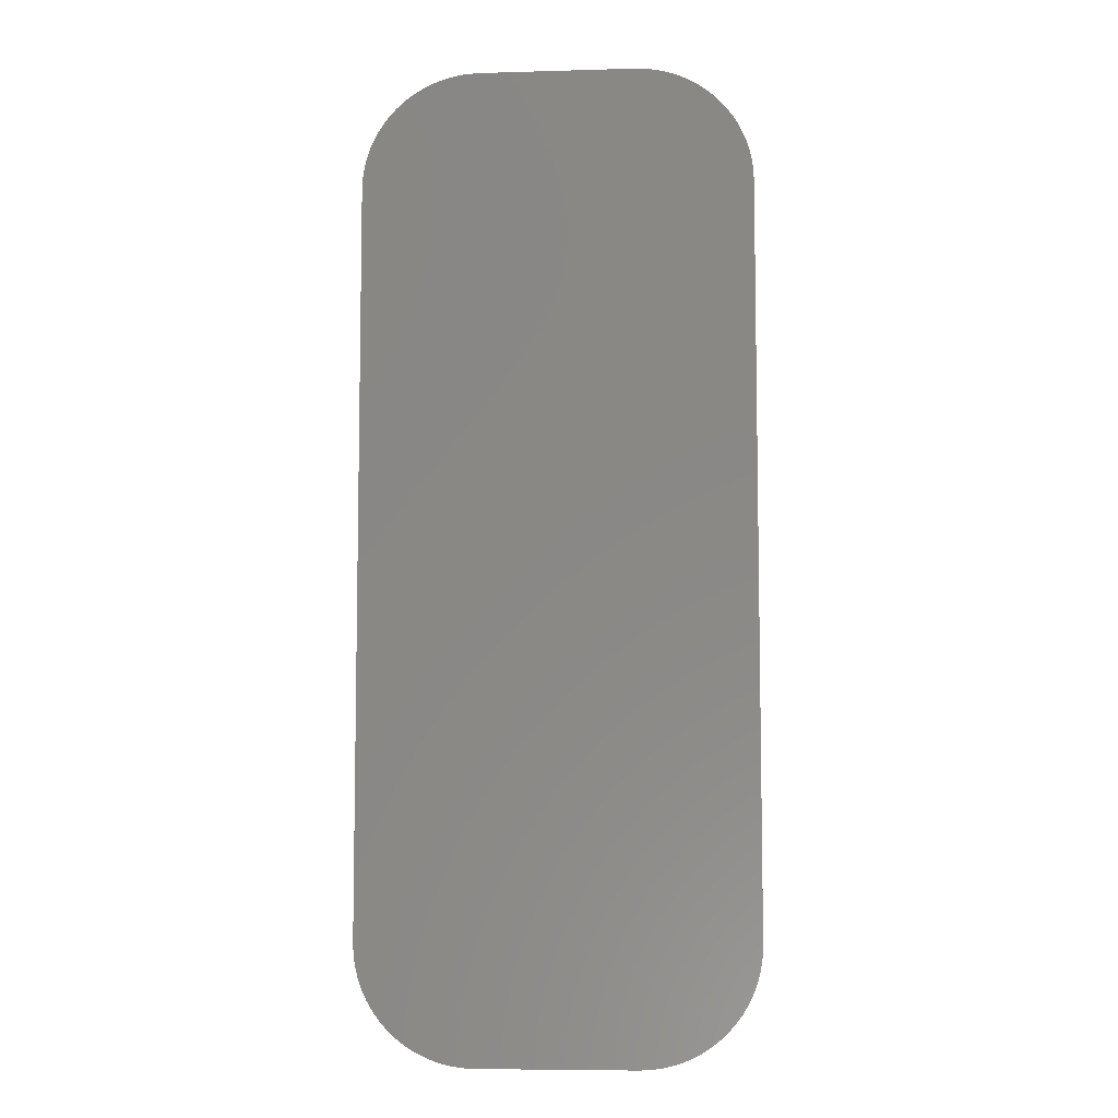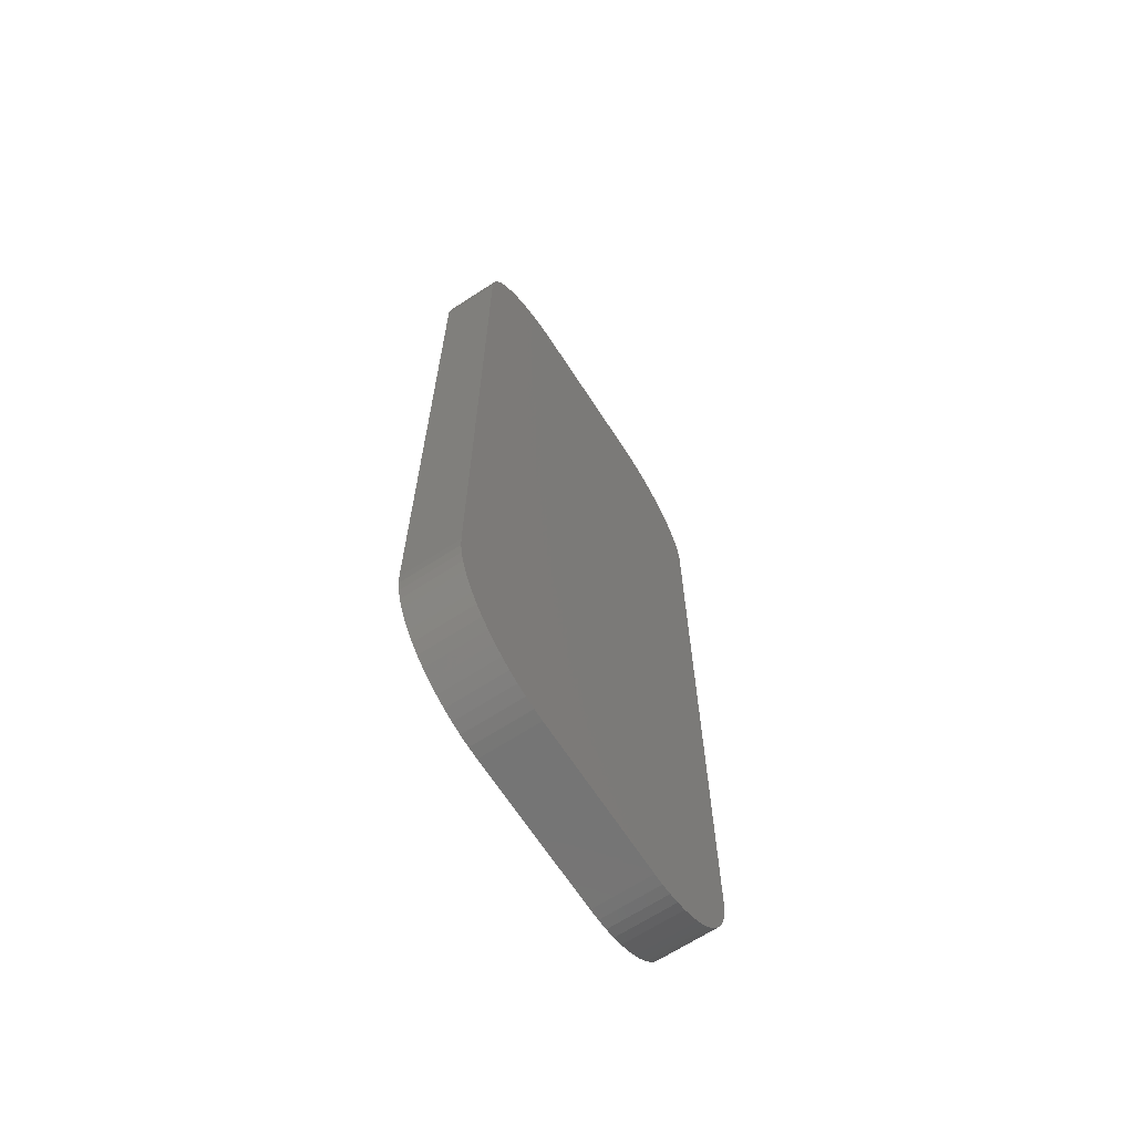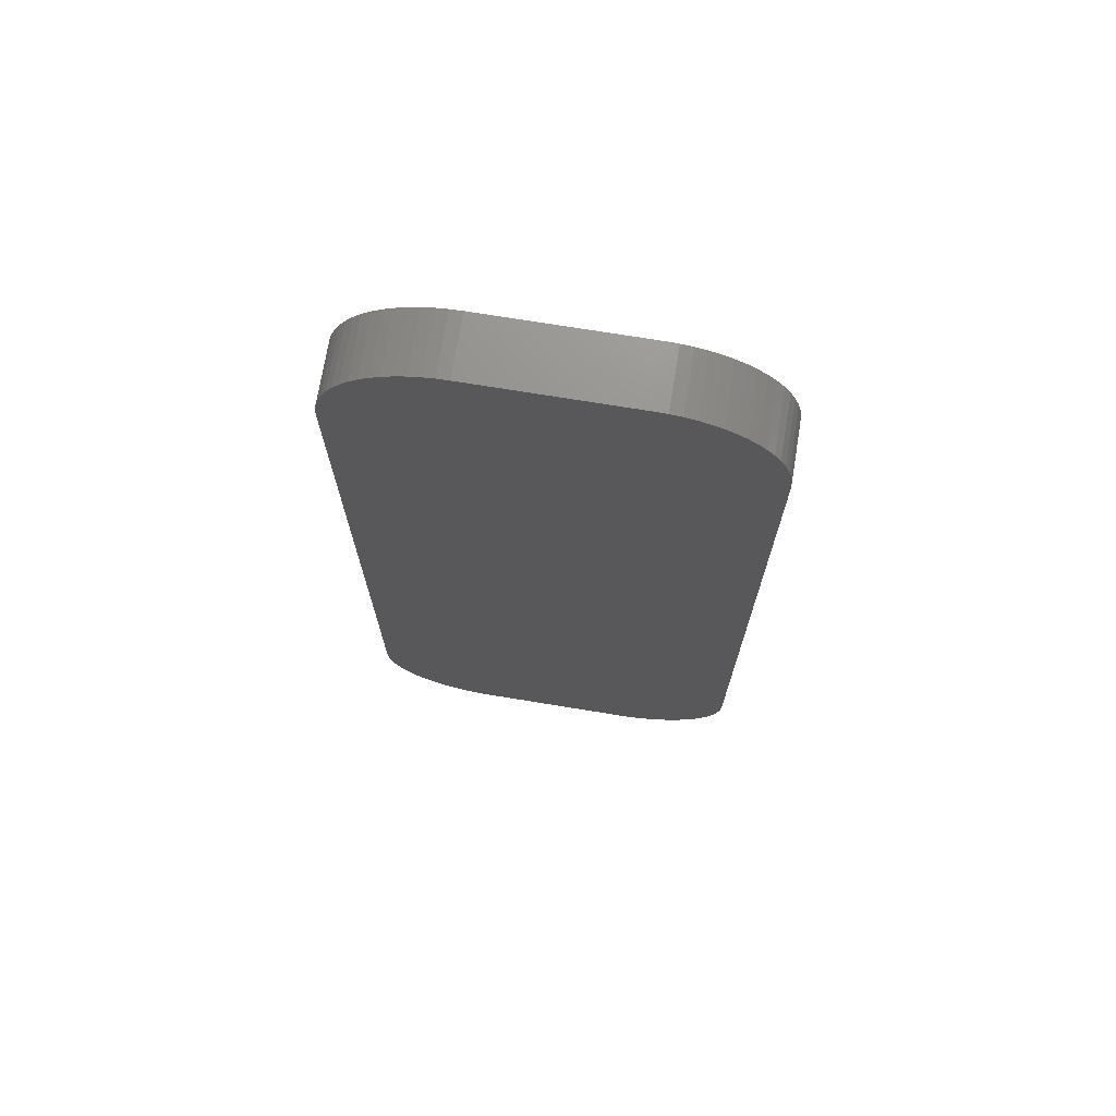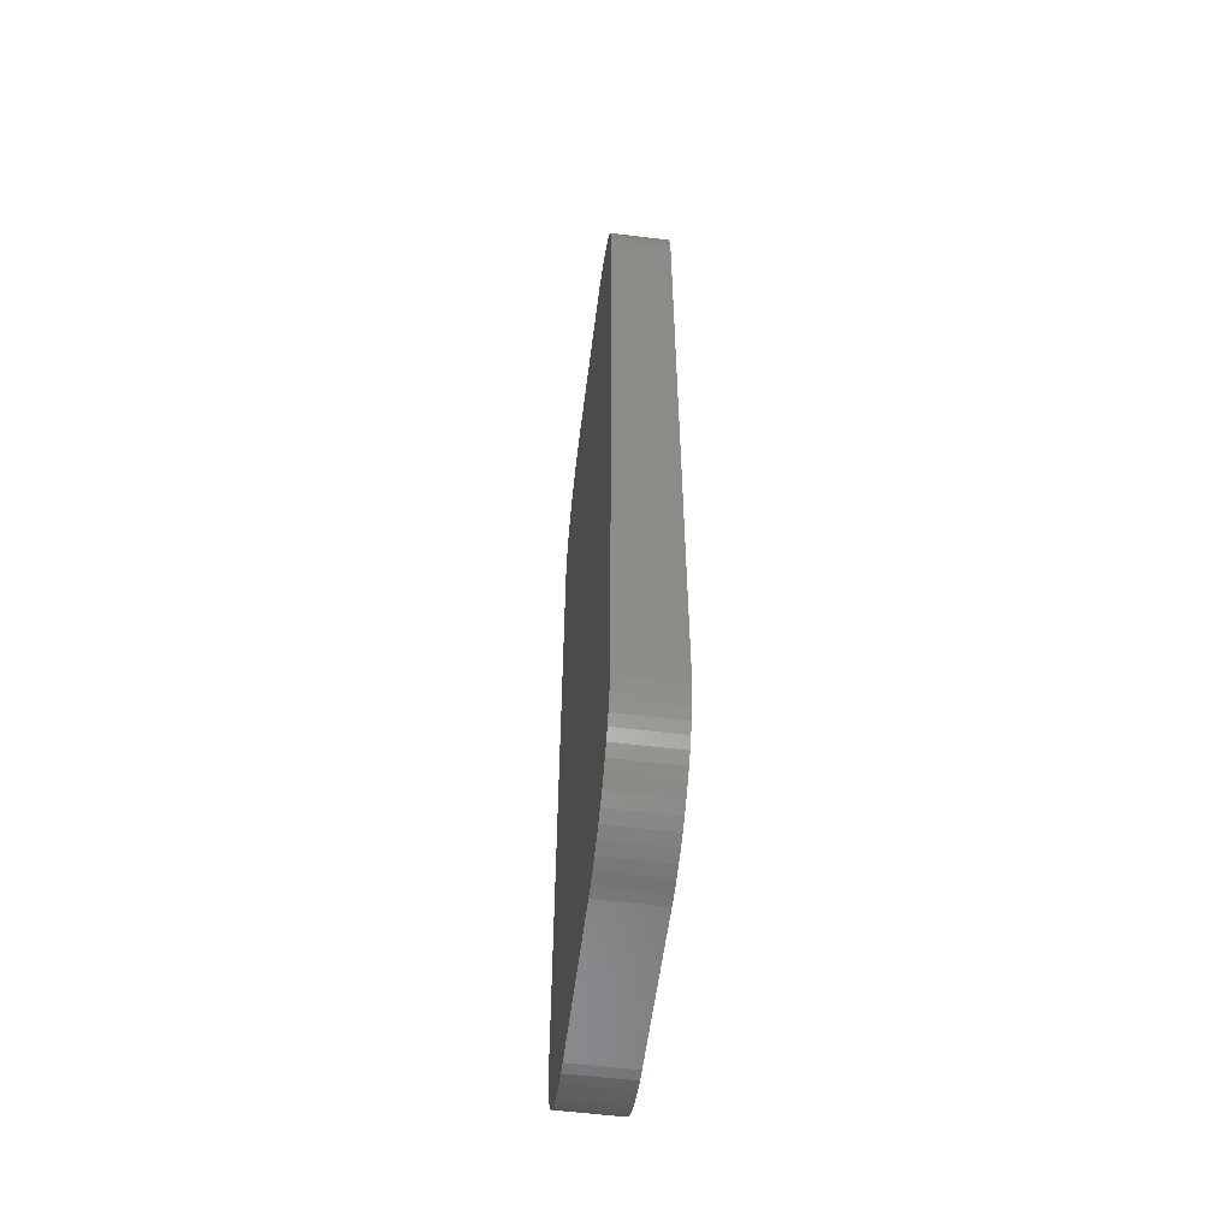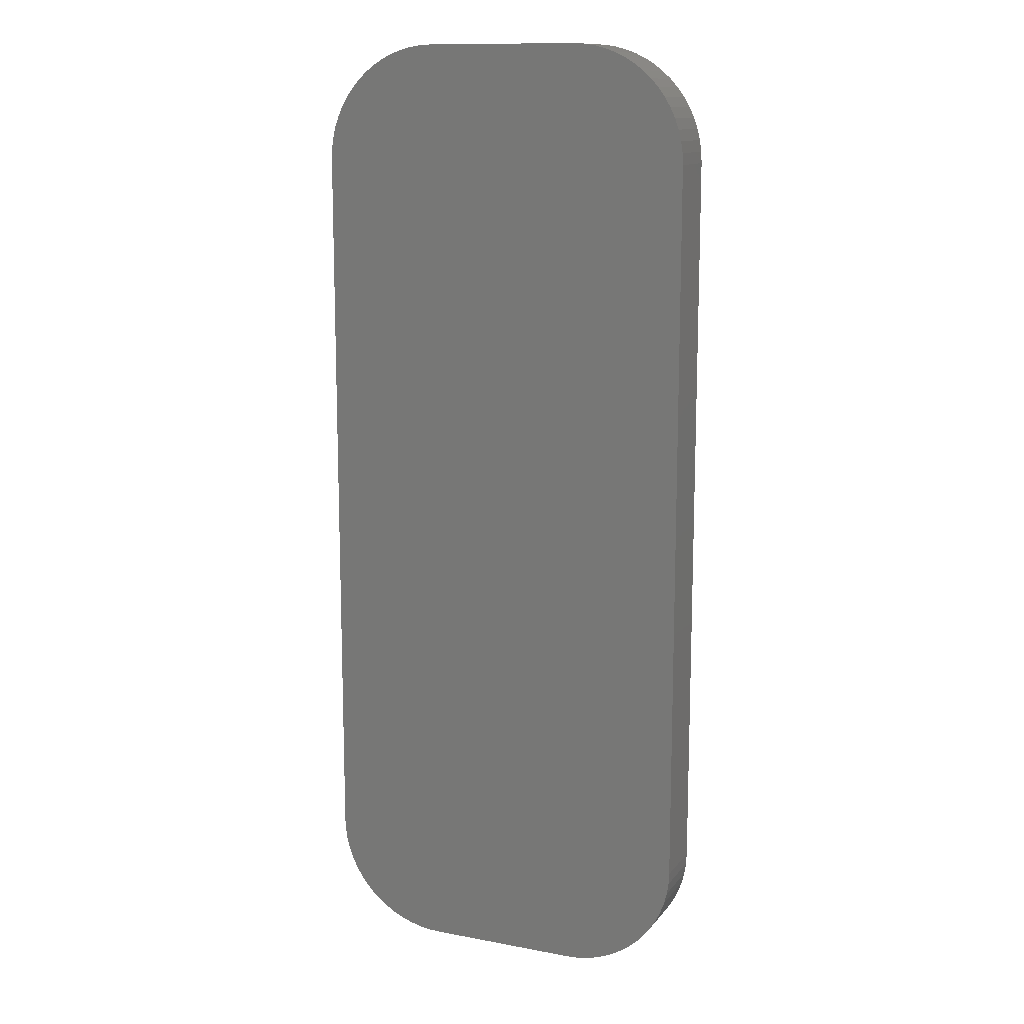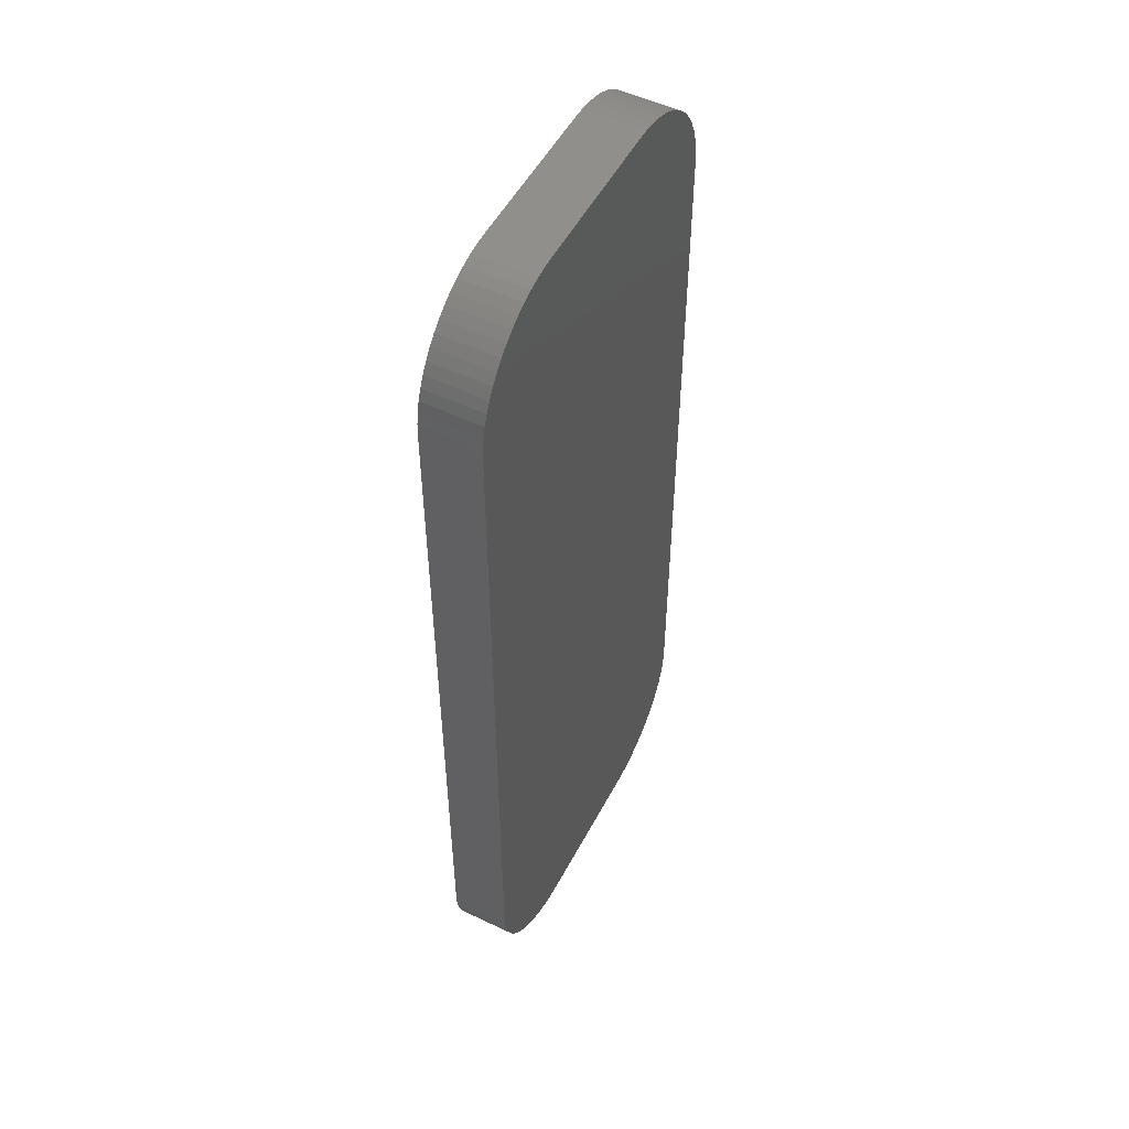
<metadata>
{"format":"stl","ext":"stl","renderer":"f3d","projection":"perspective","resolution":1024,"background":"white","views":[{"elev":-7.1,"azim":-175.2,"up":"+Y"},{"elev":-67.2,"azim":123.0,"up":"+Y"},{"elev":72.1,"azim":-170.7,"up":"+Y"},{"elev":-57.2,"azim":82.7,"up":"+Y"},{"elev":12.6,"azim":-156.4,"up":"+Y"},{"elev":52.0,"azim":117.3,"up":"+Y"}]}
</metadata>
<code>
# stl→obj: 136 verts, 268 faces
v -0.05 0.22 0
v -0.05 0.22 0.015
v -0.04986 0.2229 0
v -0.04986 0.2229 0.015
v -0.04942 0.2259 0.015
v -0.04942 0.2259 0
v -0.04871 0.2287 0.015
v -0.04871 0.2287 0
v -0.04772 0.2315 0.015
v -0.04772 0.2315 0
v -0.04646 0.2341 0.015
v -0.04646 0.2341 0
v -0.04494 0.2367 0
v -0.04494 0.2367 0.015
v -0.04319 0.239 0.015
v -0.04319 0.239 0
v -0.04121 0.2412 0.015
v -0.04121 0.2412 0
v -0.03903 0.2432 0.015
v -0.03903 0.2432 0
v -0.03667 0.2449 0.015
v -0.03667 0.2449 0
v -0.03414 0.2465 0
v -0.03414 0.2465 0.015
v -0.03148 0.2477 0.015
v -0.03148 0.2477 0
v -0.02871 0.2487 0.015
v -0.02871 0.2487 0
v -0.02585 0.2494 0.015
v -0.02585 0.2494 0
v -0.02294 0.2499 0.015
v -0.02294 0.2499 0
v -0.02 0.25 0
v -0.02 0.25 0.015
v -0.05 0.03 0
v -0.05 0.03 0.015
v 0.02 0.25 0
v 0.05 0.22 0
v 0.05 0.03 0
v -0.04986 0.02706 0
v 0.04986 0.02706 0
v -0.04942 0.02415 0
v 0.04942 0.02415 0
v -0.04871 0.02129 0
v 0.04871 0.02129 0
v -0.04772 0.01852 0
v 0.04772 0.01852 0
v -0.04646 0.01586 0
v 0.04646 0.01586 0
v -0.04494 0.01333 0
v 0.04494 0.01333 0
v -0.04319 0.01097 0
v 0.04319 0.01097 0
v -0.04121 0.008787 0
v 0.04121 0.008787 0
v -0.03903 0.00681 0
v 0.03903 0.00681 0
v -0.03667 0.005056 0
v 0.03667 0.005056 0
v -0.03414 0.003542 0
v 0.03414 0.003542 0
v -0.03148 0.002284 0
v 0.03148 0.002284 0
v -0.02871 0.001292 0
v 0.02871 0.001292 0
v -0.02585 0.0005764 0
v 0.02585 0.0005764 0
v -0.02294 0.0001445 0
v 0.02294 0.0001445 0
v -0.02 0 0
v 0.02 0 0
v 0.02294 0.2499 0
v 0.02585 0.2494 0
v 0.02871 0.2487 0
v 0.03148 0.2477 0
v 0.03414 0.2465 0
v 0.03667 0.2449 0
v 0.03903 0.2432 0
v 0.04121 0.2412 0
v 0.04319 0.239 0
v 0.04494 0.2367 0
v 0.04646 0.2341 0
v 0.04772 0.2315 0
v 0.04871 0.2287 0
v 0.04942 0.2259 0
v 0.04986 0.2229 0
v -0.02 0 0.015
v -0.02294 0.0001445 0.015
v -0.02585 0.0005764 0.015
v -0.02871 0.001292 0.015
v -0.03148 0.002284 0.015
v -0.03414 0.003542 0.015
v -0.03667 0.005056 0.015
v -0.03903 0.00681 0.015
v -0.04121 0.008787 0.015
v -0.04319 0.01097 0.015
v -0.04494 0.01333 0.015
v -0.04646 0.01586 0.015
v -0.04772 0.01852 0.015
v -0.04871 0.02129 0.015
v -0.04942 0.02415 0.015
v -0.04986 0.02706 0.015
v 0.02 0 0.015
v 0.05 0.03 0.015
v 0.04986 0.02706 0.015
v 0.04942 0.02415 0.015
v 0.04871 0.02129 0.015
v 0.04772 0.01852 0.015
v 0.04646 0.01586 0.015
v 0.04494 0.01333 0.015
v 0.04319 0.01097 0.015
v 0.04121 0.008787 0.015
v 0.03903 0.00681 0.015
v 0.03667 0.005056 0.015
v 0.03414 0.003542 0.015
v 0.03148 0.002284 0.015
v 0.02871 0.001292 0.015
v 0.02585 0.0005764 0.015
v 0.02294 0.0001445 0.015
v 0.05 0.22 0.015
v 0.02 0.25 0.015
v 0.02294 0.2499 0.015
v 0.02585 0.2494 0.015
v 0.02871 0.2487 0.015
v 0.03148 0.2477 0.015
v 0.03414 0.2465 0.015
v 0.03667 0.2449 0.015
v 0.03903 0.2432 0.015
v 0.04121 0.2412 0.015
v 0.04319 0.239 0.015
v 0.04494 0.2367 0.015
v 0.04646 0.2341 0.015
v 0.04772 0.2315 0.015
v 0.04871 0.2287 0.015
v 0.04942 0.2259 0.015
v 0.04986 0.2229 0.015
f 1 2 3
f 3 2 4
f 5 3 4
f 5 6 3
f 5 7 6
f 6 7 8
f 8 7 9
f 10 9 11
f 12 11 13
f 12 10 11
f 11 14 13
f 13 14 15
f 16 15 17
f 18 17 19
f 20 19 21
f 22 21 23
f 22 20 21
f 21 24 23
f 23 24 25
f 26 25 27
f 28 27 29
f 30 29 31
f 32 31 33
f 32 30 31
f 31 34 33
f 30 28 29
f 28 26 27
f 26 23 25
f 20 18 19
f 18 16 17
f 16 13 15
f 10 8 9
f 1 35 2
f 2 35 36
f 3 6 1
f 1 6 8
f 10 1 8
f 10 12 1
f 1 12 13
f 16 1 13
f 16 18 1
f 1 18 20
f 22 1 20
f 22 23 1
f 1 23 26
f 28 1 26
f 28 30 1
f 1 30 32
f 33 1 32
f 33 37 1
f 1 37 38
f 35 38 39
f 40 39 41
f 42 41 43
f 44 43 45
f 46 45 47
f 48 47 49
f 50 49 51
f 52 51 53
f 54 53 55
f 56 55 57
f 58 57 59
f 60 59 61
f 62 61 63
f 64 63 65
f 66 65 67
f 68 67 69
f 70 69 71
f 70 68 69
f 37 72 38
f 38 72 73
f 74 38 73
f 74 75 38
f 38 75 76
f 77 38 76
f 77 78 38
f 38 78 79
f 80 38 79
f 80 81 38
f 38 81 82
f 83 38 82
f 83 84 38
f 38 84 85
f 86 38 85
f 68 66 67
f 66 64 65
f 64 62 63
f 62 60 61
f 60 58 59
f 58 56 57
f 56 54 55
f 54 52 53
f 52 50 51
f 50 48 49
f 48 46 47
f 46 44 45
f 44 42 43
f 42 40 41
f 40 35 39
f 35 1 38
f 70 87 68
f 68 87 88
f 89 68 88
f 89 66 68
f 89 90 66
f 66 90 64
f 64 90 91
f 62 91 92
f 60 92 58
f 60 62 92
f 92 93 58
f 58 93 94
f 56 94 95
f 54 95 96
f 52 96 97
f 50 97 48
f 50 52 97
f 97 98 48
f 48 98 99
f 46 99 100
f 44 100 101
f 42 101 102
f 40 102 35
f 40 42 102
f 102 36 35
f 42 44 101
f 44 46 100
f 46 48 99
f 52 54 96
f 54 56 95
f 56 58 94
f 62 64 91
f 70 71 87
f 87 71 103
f 39 104 41
f 41 104 105
f 106 41 105
f 106 43 41
f 106 107 43
f 43 107 45
f 45 107 108
f 47 108 109
f 49 109 51
f 49 47 109
f 109 110 51
f 51 110 111
f 53 111 112
f 55 112 113
f 57 113 114
f 59 114 61
f 59 57 114
f 114 115 61
f 61 115 116
f 63 116 117
f 65 117 118
f 67 118 119
f 69 119 71
f 69 67 119
f 119 103 71
f 67 65 118
f 65 63 117
f 63 61 116
f 57 55 113
f 55 53 112
f 53 51 111
f 47 45 108
f 39 38 104
f 104 38 120
f 37 121 72
f 72 121 122
f 123 72 122
f 123 73 72
f 123 124 73
f 73 124 74
f 74 124 125
f 75 125 126
f 76 126 77
f 76 75 126
f 126 127 77
f 77 127 128
f 78 128 129
f 79 129 130
f 80 130 131
f 81 131 82
f 81 80 131
f 131 132 82
f 82 132 133
f 83 133 134
f 84 134 135
f 85 135 136
f 86 136 38
f 86 85 136
f 136 120 38
f 85 84 135
f 84 83 134
f 83 82 133
f 80 79 130
f 79 78 129
f 78 77 128
f 75 74 125
f 34 121 33
f 33 121 37
f 31 2 34
f 31 29 2
f 2 29 27
f 25 2 27
f 25 24 2
f 2 24 21
f 19 2 21
f 19 17 2
f 2 17 15
f 14 2 15
f 14 11 2
f 2 11 9
f 7 2 9
f 7 5 2
f 2 5 4
f 87 103 88
f 88 103 119
f 89 119 118
f 90 118 117
f 91 117 116
f 92 116 115
f 93 115 114
f 94 114 113
f 95 113 112
f 96 112 111
f 97 111 110
f 98 110 109
f 99 109 108
f 100 108 107
f 101 107 106
f 102 106 105
f 36 105 104
f 2 104 120
f 34 120 121
f 34 2 120
f 36 102 105
f 102 101 106
f 101 100 107
f 100 99 108
f 99 98 109
f 98 97 110
f 97 96 111
f 96 95 112
f 95 94 113
f 94 93 114
f 93 92 115
f 92 91 116
f 91 90 117
f 90 89 118
f 89 88 119
f 136 135 120
f 120 135 134
f 133 120 134
f 133 132 120
f 120 132 131
f 130 120 131
f 130 129 120
f 120 129 128
f 127 120 128
f 127 126 120
f 120 126 125
f 124 120 125
f 124 123 120
f 120 123 122
f 121 120 122
f 36 104 2

</code>
